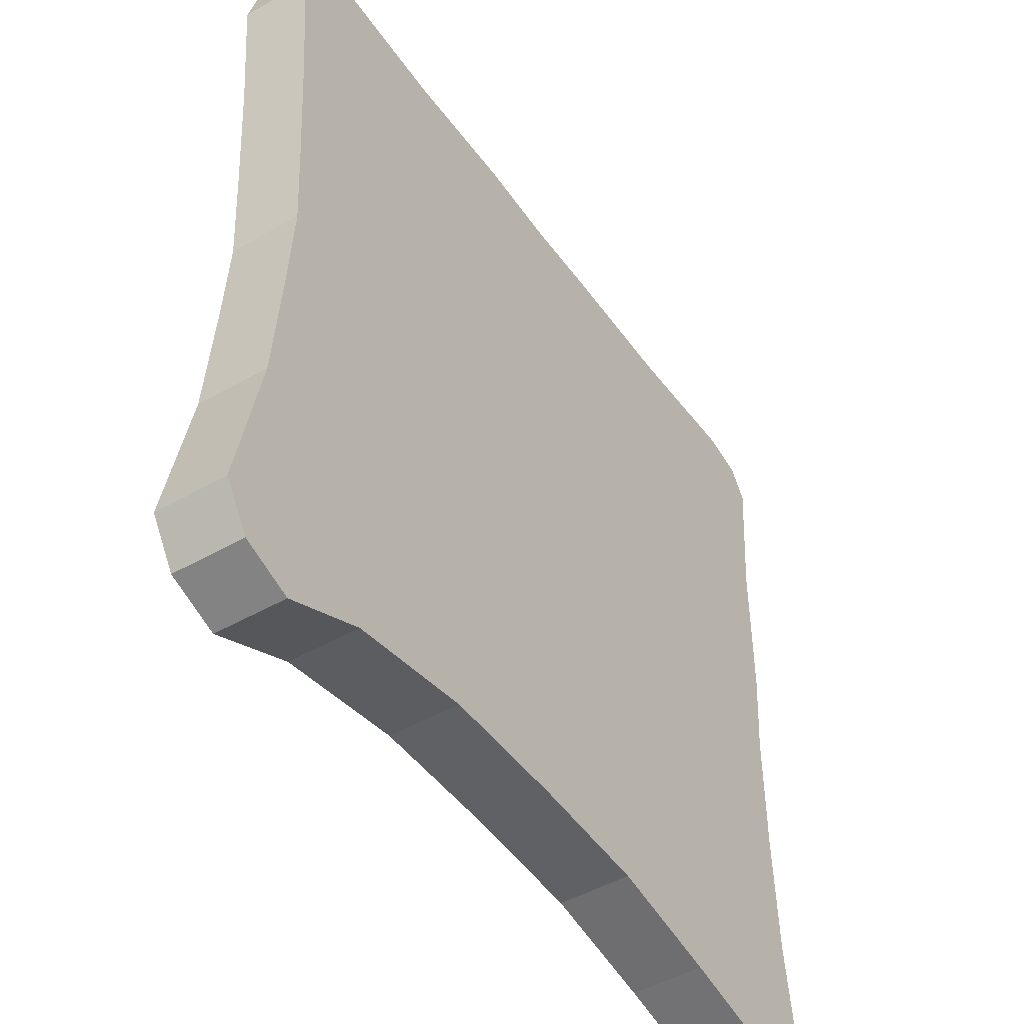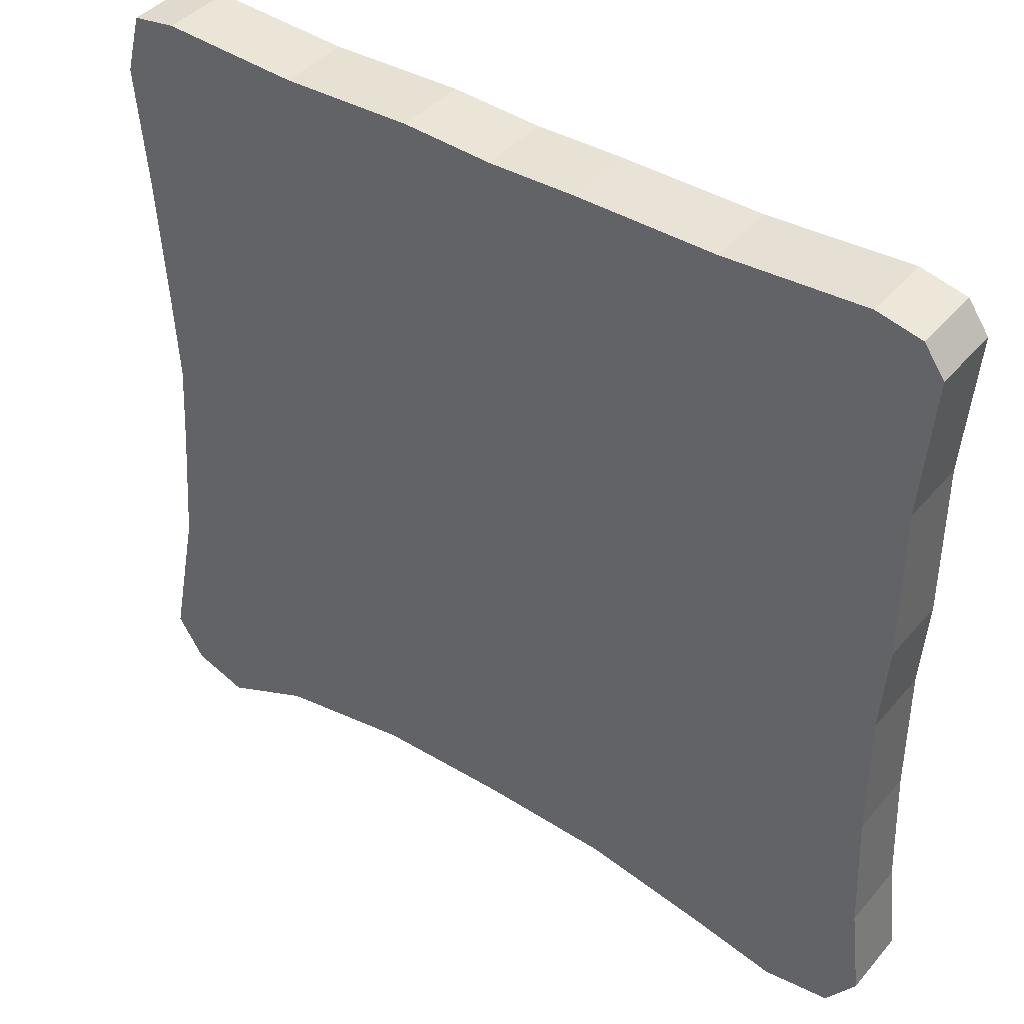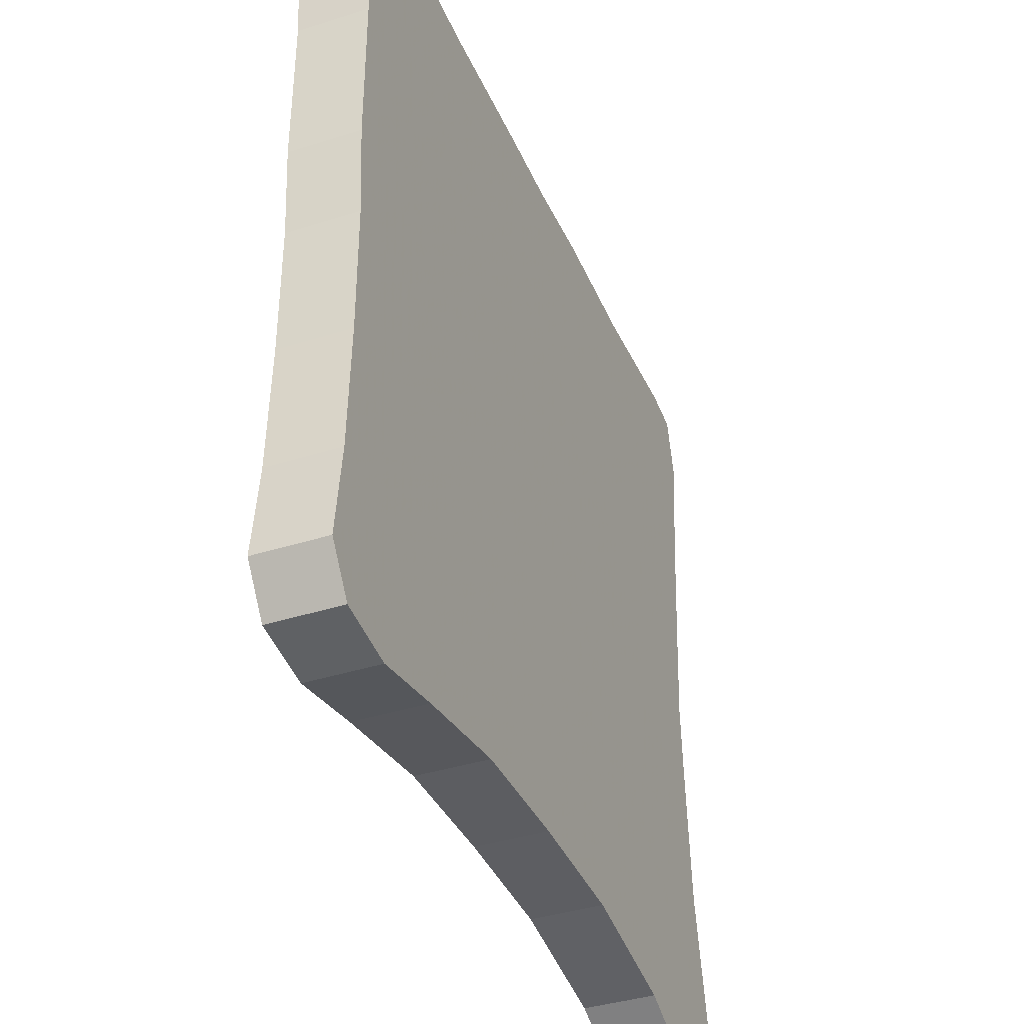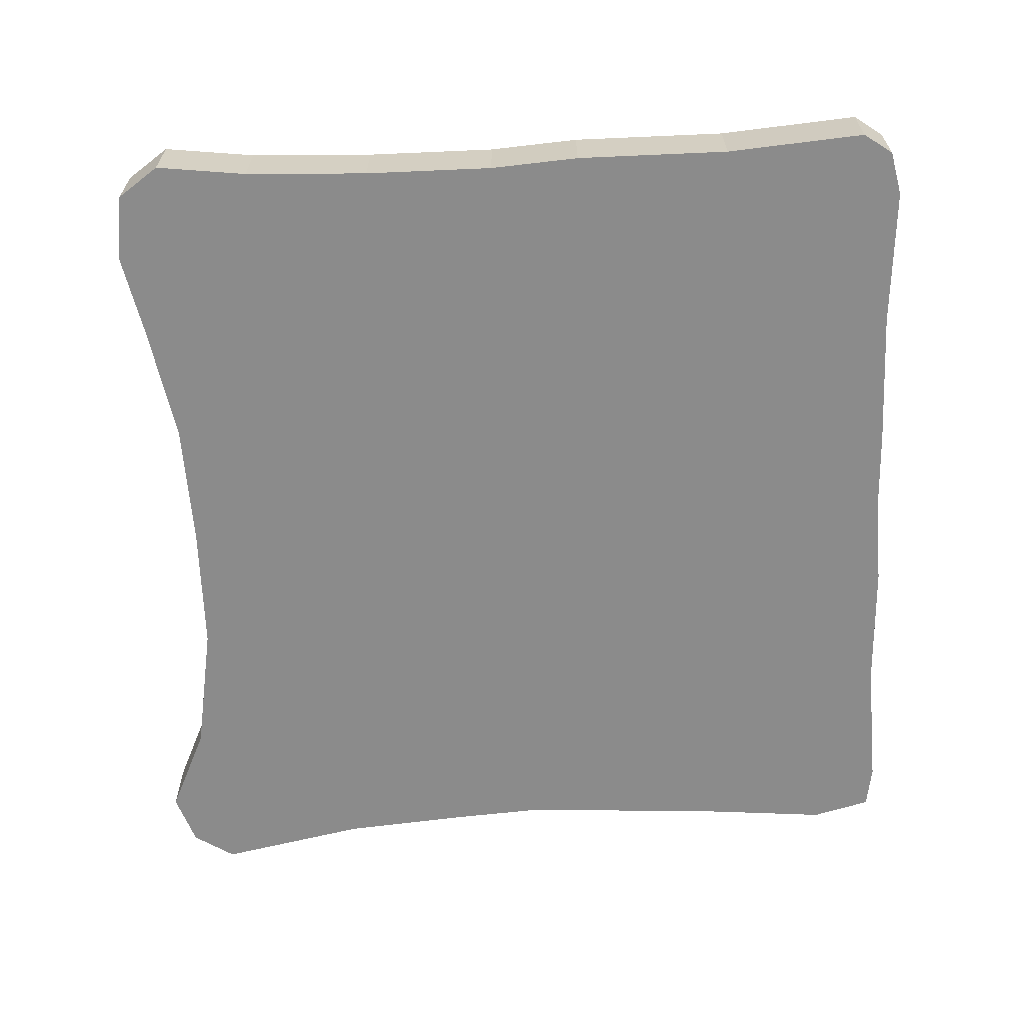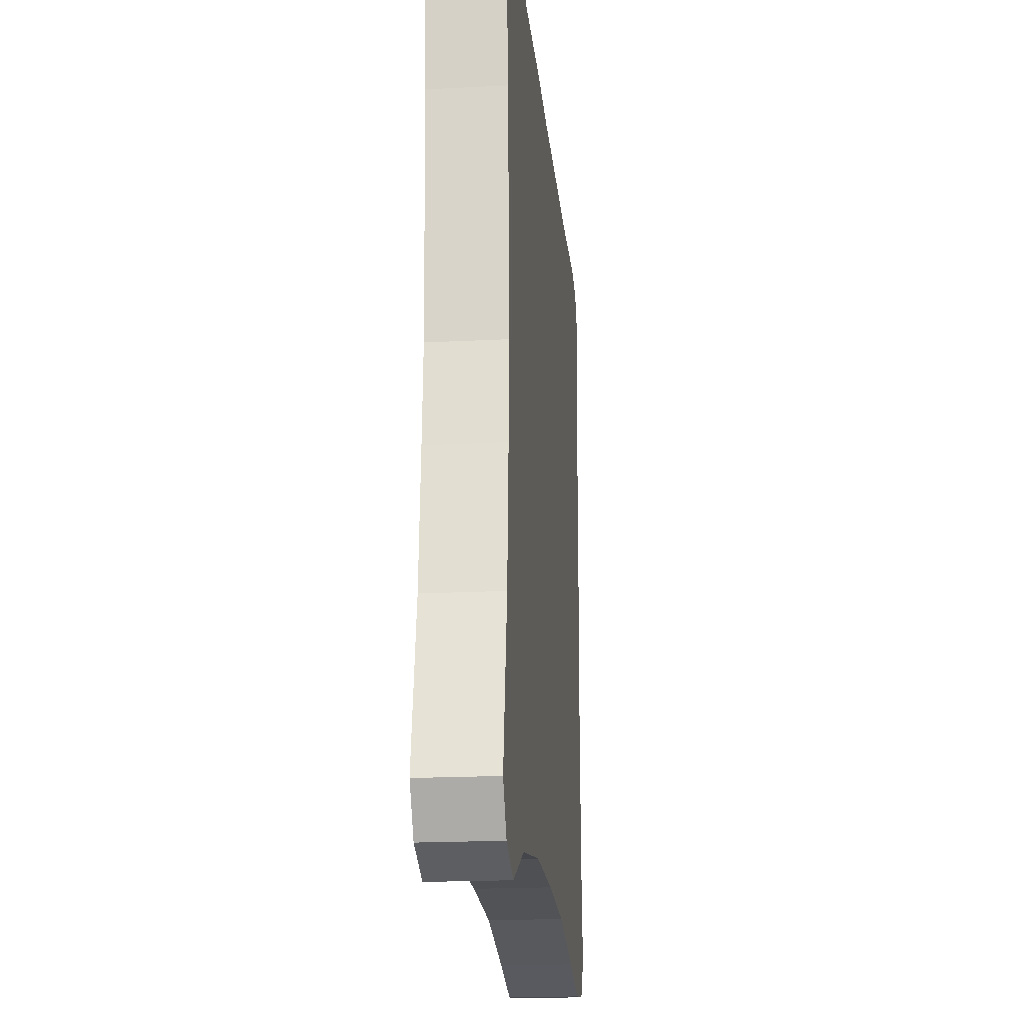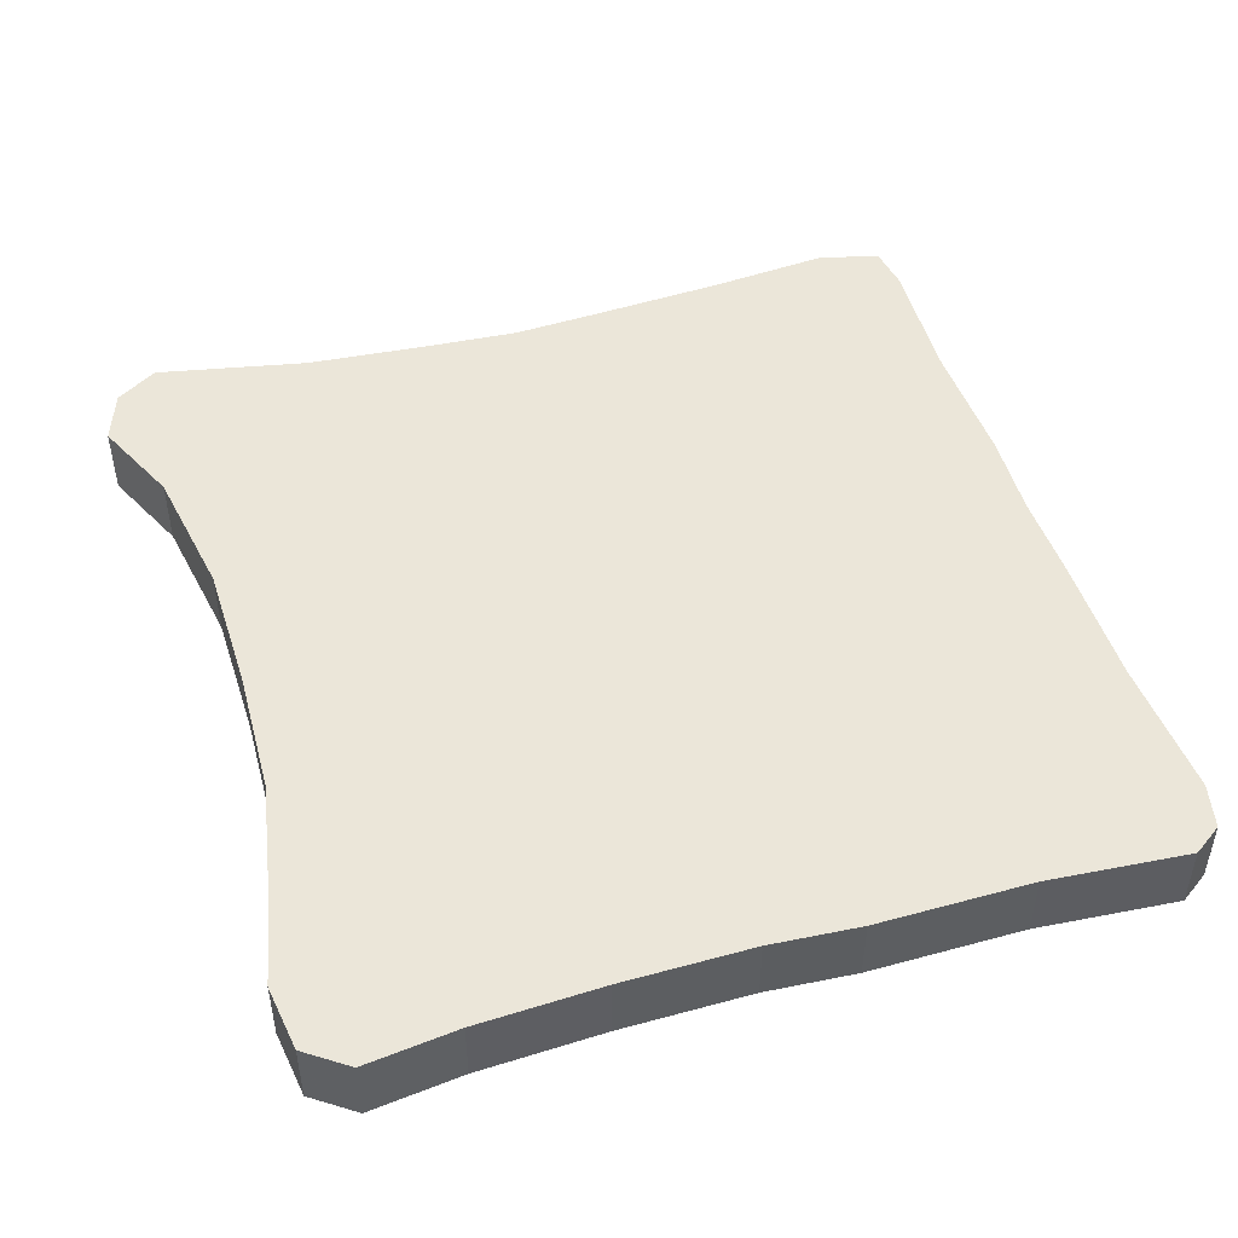
<metadata>
{"format":"obj","ext":"obj","renderer":"f3d","projection":"perspective","resolution":1024,"background":"white","views":[{"elev":-46.6,"azim":123.2,"up":"+Z"},{"elev":41.7,"azim":-143.4,"up":"+Z"},{"elev":-38.4,"azim":-68.0,"up":"+Z"},{"elev":-63.9,"azim":-87.2,"up":"+Y"},{"elev":-20.1,"azim":95.4,"up":"+Z"},{"elev":47.5,"azim":-106.8,"up":"+Y"}]}
</metadata>
<code>
g Cylinder_4
v -0.002241 0 0.005829
v 0.4457 0 0.005829
v 0.4527 0 -0.09911
v 0.4648 0 -0.2446
v 0.5 0 -0.4202
v 0.4687 0 -0.4687
v 0.4076 0 -0.4899
v 0.306 0 -0.443
v 0.15 0 -0.4156
v -0.002241 0 -0.413
v -0.1505 0 -0.4177
v -0.291 0 -0.4428
v -0.3892 0 -0.4634
v -0.4656 0 -0.4523
v -0.5 0 -0.4035
v -0.4869 0 -0.2968
v -0.4806 0 -0.1518
v -0.4798 0 -0.001503
v -0.487 0 0.1027
v -0.4862 0 0.282
v -0.4989 0 0.4452
v -0.4752 0 0.4787
v -0.4234 0 0.4899
v -0.2611 0 0.4788
v -0.1013 0 0.4781
v -0.002241 0 0.4751
v 0.09949 0 0.4793
v 0.249 0 0.4734
v 0.405 0 0.4801
v 0.455 0 0.4721
v 0.4731 0 0.4032
v 0.4606 0 0.263
v 0.4513 0 0.1116
v 0.4457 0.07941 0.005829
v 0.4527 0.07941 -0.09911
v 0.4648 0.07941 -0.2446
v 0.5 0.07941 -0.4202
v 0.4687 0.07941 -0.4687
v 0.4076 0.07941 -0.4899
v 0.306 0.07941 -0.443
v 0.15 0.07941 -0.4156
v -0.002241 0.07941 -0.413
v -0.1505 0.07941 -0.4177
v -0.291 0.07941 -0.4428
v -0.3892 0.07941 -0.4634
v -0.4656 0.07941 -0.4523
v -0.5 0.07941 -0.4035
v -0.4869 0.07941 -0.2968
v -0.4806 0.07941 -0.1518
v -0.4798 0.07941 -0.001503
v -0.487 0.07941 0.1027
v -0.4862 0.07941 0.282
v -0.4989 0.07941 0.4452
v -0.4752 0.07941 0.4787
v -0.4234 0.07941 0.4899
v -0.2611 0.07941 0.4788
v -0.1013 0.07941 0.4781
v -0.002241 0.07941 0.4751
v 0.09949 0.07941 0.4793
v 0.249 0.07941 0.4734
v 0.405 0.07941 0.4801
v 0.455 0.07941 0.4721
v 0.4731 0.07941 0.4032
v 0.4606 0.07941 0.263
v 0.4513 0.07941 0.1116
v -0.002241 0.07941 0.005829
f 3 2 1
f 4 3 1
f 5 4 1
f 6 5 1
f 7 6 1
f 8 7 1
f 9 8 1
f 10 9 1
f 11 10 1
f 12 11 1
f 13 12 1
f 14 13 1
f 15 14 1
f 16 15 1
f 17 16 1
f 18 17 1
f 19 18 1
f 20 19 1
f 21 20 1
f 22 21 1
f 23 22 1
f 24 23 1
f 25 24 1
f 26 25 1
f 27 26 1
f 28 27 1
f 29 28 1
f 30 29 1
f 31 30 1
f 32 31 1
f 33 32 1
f 2 33 1
f 66 34 35
f 66 35 36
f 66 36 37
f 66 37 38
f 66 38 39
f 66 39 40
f 66 40 41
f 66 41 42
f 66 42 43
f 66 43 44
f 66 44 45
f 66 45 46
f 66 46 47
f 66 47 48
f 66 48 49
f 66 49 50
f 66 50 51
f 66 51 52
f 66 52 53
f 66 53 54
f 66 54 55
f 66 55 56
f 66 56 57
f 66 57 58
f 66 58 59
f 66 59 60
f 66 60 61
f 66 61 62
f 66 62 63
f 66 63 64
f 66 64 65
f 66 65 34
g Cylinder_4_1
v 0.4457 0 0.005829
v 0.4527 0 -0.09911
v 0.4648 0 -0.2446
v 0.5 0 -0.4202
v 0.4687 0 -0.4687
v 0.4076 0 -0.4899
v 0.306 0 -0.443
v 0.15 0 -0.4156
v -0.002241 0 -0.413
v -0.1505 0 -0.4177
v -0.291 0 -0.4428
v -0.3892 0 -0.4634
v -0.4656 0 -0.4523
v -0.5 0 -0.4035
v -0.4869 0 -0.2968
v -0.4806 0 -0.1518
v -0.4798 0 -0.001503
v -0.487 0 0.1027
v -0.4862 0 0.282
v -0.4989 0 0.4452
v -0.4752 0 0.4787
v -0.4234 0 0.4899
v -0.2611 0 0.4788
v -0.1013 0 0.4781
v -0.002241 0 0.4751
v 0.09949 0 0.4793
v 0.249 0 0.4734
v 0.405 0 0.4801
v 0.455 0 0.4721
v 0.4731 0 0.4032
v 0.4606 0 0.263
v 0.4513 0 0.1116
v 0.4457 0.07941 0.005829
v 0.4527 0.07941 -0.09911
v 0.4648 0.07941 -0.2446
v 0.5 0.07941 -0.4202
v 0.4687 0.07941 -0.4687
v 0.4076 0.07941 -0.4899
v 0.306 0.07941 -0.443
v 0.15 0.07941 -0.4156
v -0.002241 0.07941 -0.413
v -0.1505 0.07941 -0.4177
v -0.291 0.07941 -0.4428
v -0.3892 0.07941 -0.4634
v -0.4656 0.07941 -0.4523
v -0.5 0.07941 -0.4035
v -0.4869 0.07941 -0.2968
v -0.4806 0.07941 -0.1518
v -0.4798 0.07941 -0.001503
v -0.487 0.07941 0.1027
v -0.4862 0.07941 0.282
v -0.4989 0.07941 0.4452
v -0.4752 0.07941 0.4787
v -0.4234 0.07941 0.4899
v -0.2611 0.07941 0.4788
v -0.1013 0.07941 0.4781
v -0.002241 0.07941 0.4751
v 0.09949 0.07941 0.4793
v 0.249 0.07941 0.4734
v 0.405 0.07941 0.4801
v 0.455 0.07941 0.4721
v 0.4731 0.07941 0.4032
v 0.4606 0.07941 0.263
v 0.4513 0.07941 0.1116
f 99 67 68
f 100 68 69
f 101 69 70
f 102 70 71
f 103 71 72
f 104 72 73
f 105 73 74
f 106 74 75
f 107 75 76
f 108 76 77
f 109 77 78
f 110 78 79
f 111 79 80
f 112 80 81
f 113 81 82
f 114 82 83
f 115 83 84
f 116 84 85
f 117 85 86
f 118 86 87
f 119 87 88
f 120 88 89
f 121 89 90
f 122 90 91
f 123 91 92
f 124 92 93
f 125 93 94
f 126 94 95
f 127 95 96
f 128 96 97
f 129 97 98
f 130 98 67
f 99 68 100
f 100 69 101
f 101 70 102
f 102 71 103
f 103 72 104
f 104 73 105
f 105 74 106
f 106 75 107
f 107 76 108
f 108 77 109
f 109 78 110
f 110 79 111
f 111 80 112
f 112 81 113
f 113 82 114
f 114 83 115
f 115 84 116
f 116 85 117
f 117 86 118
f 118 87 119
f 119 88 120
f 120 89 121
f 121 90 122
f 122 91 123
f 123 92 124
f 124 93 125
f 125 94 126
f 126 95 127
f 127 96 128
f 128 97 129
f 129 98 130
f 130 67 99

</code>
